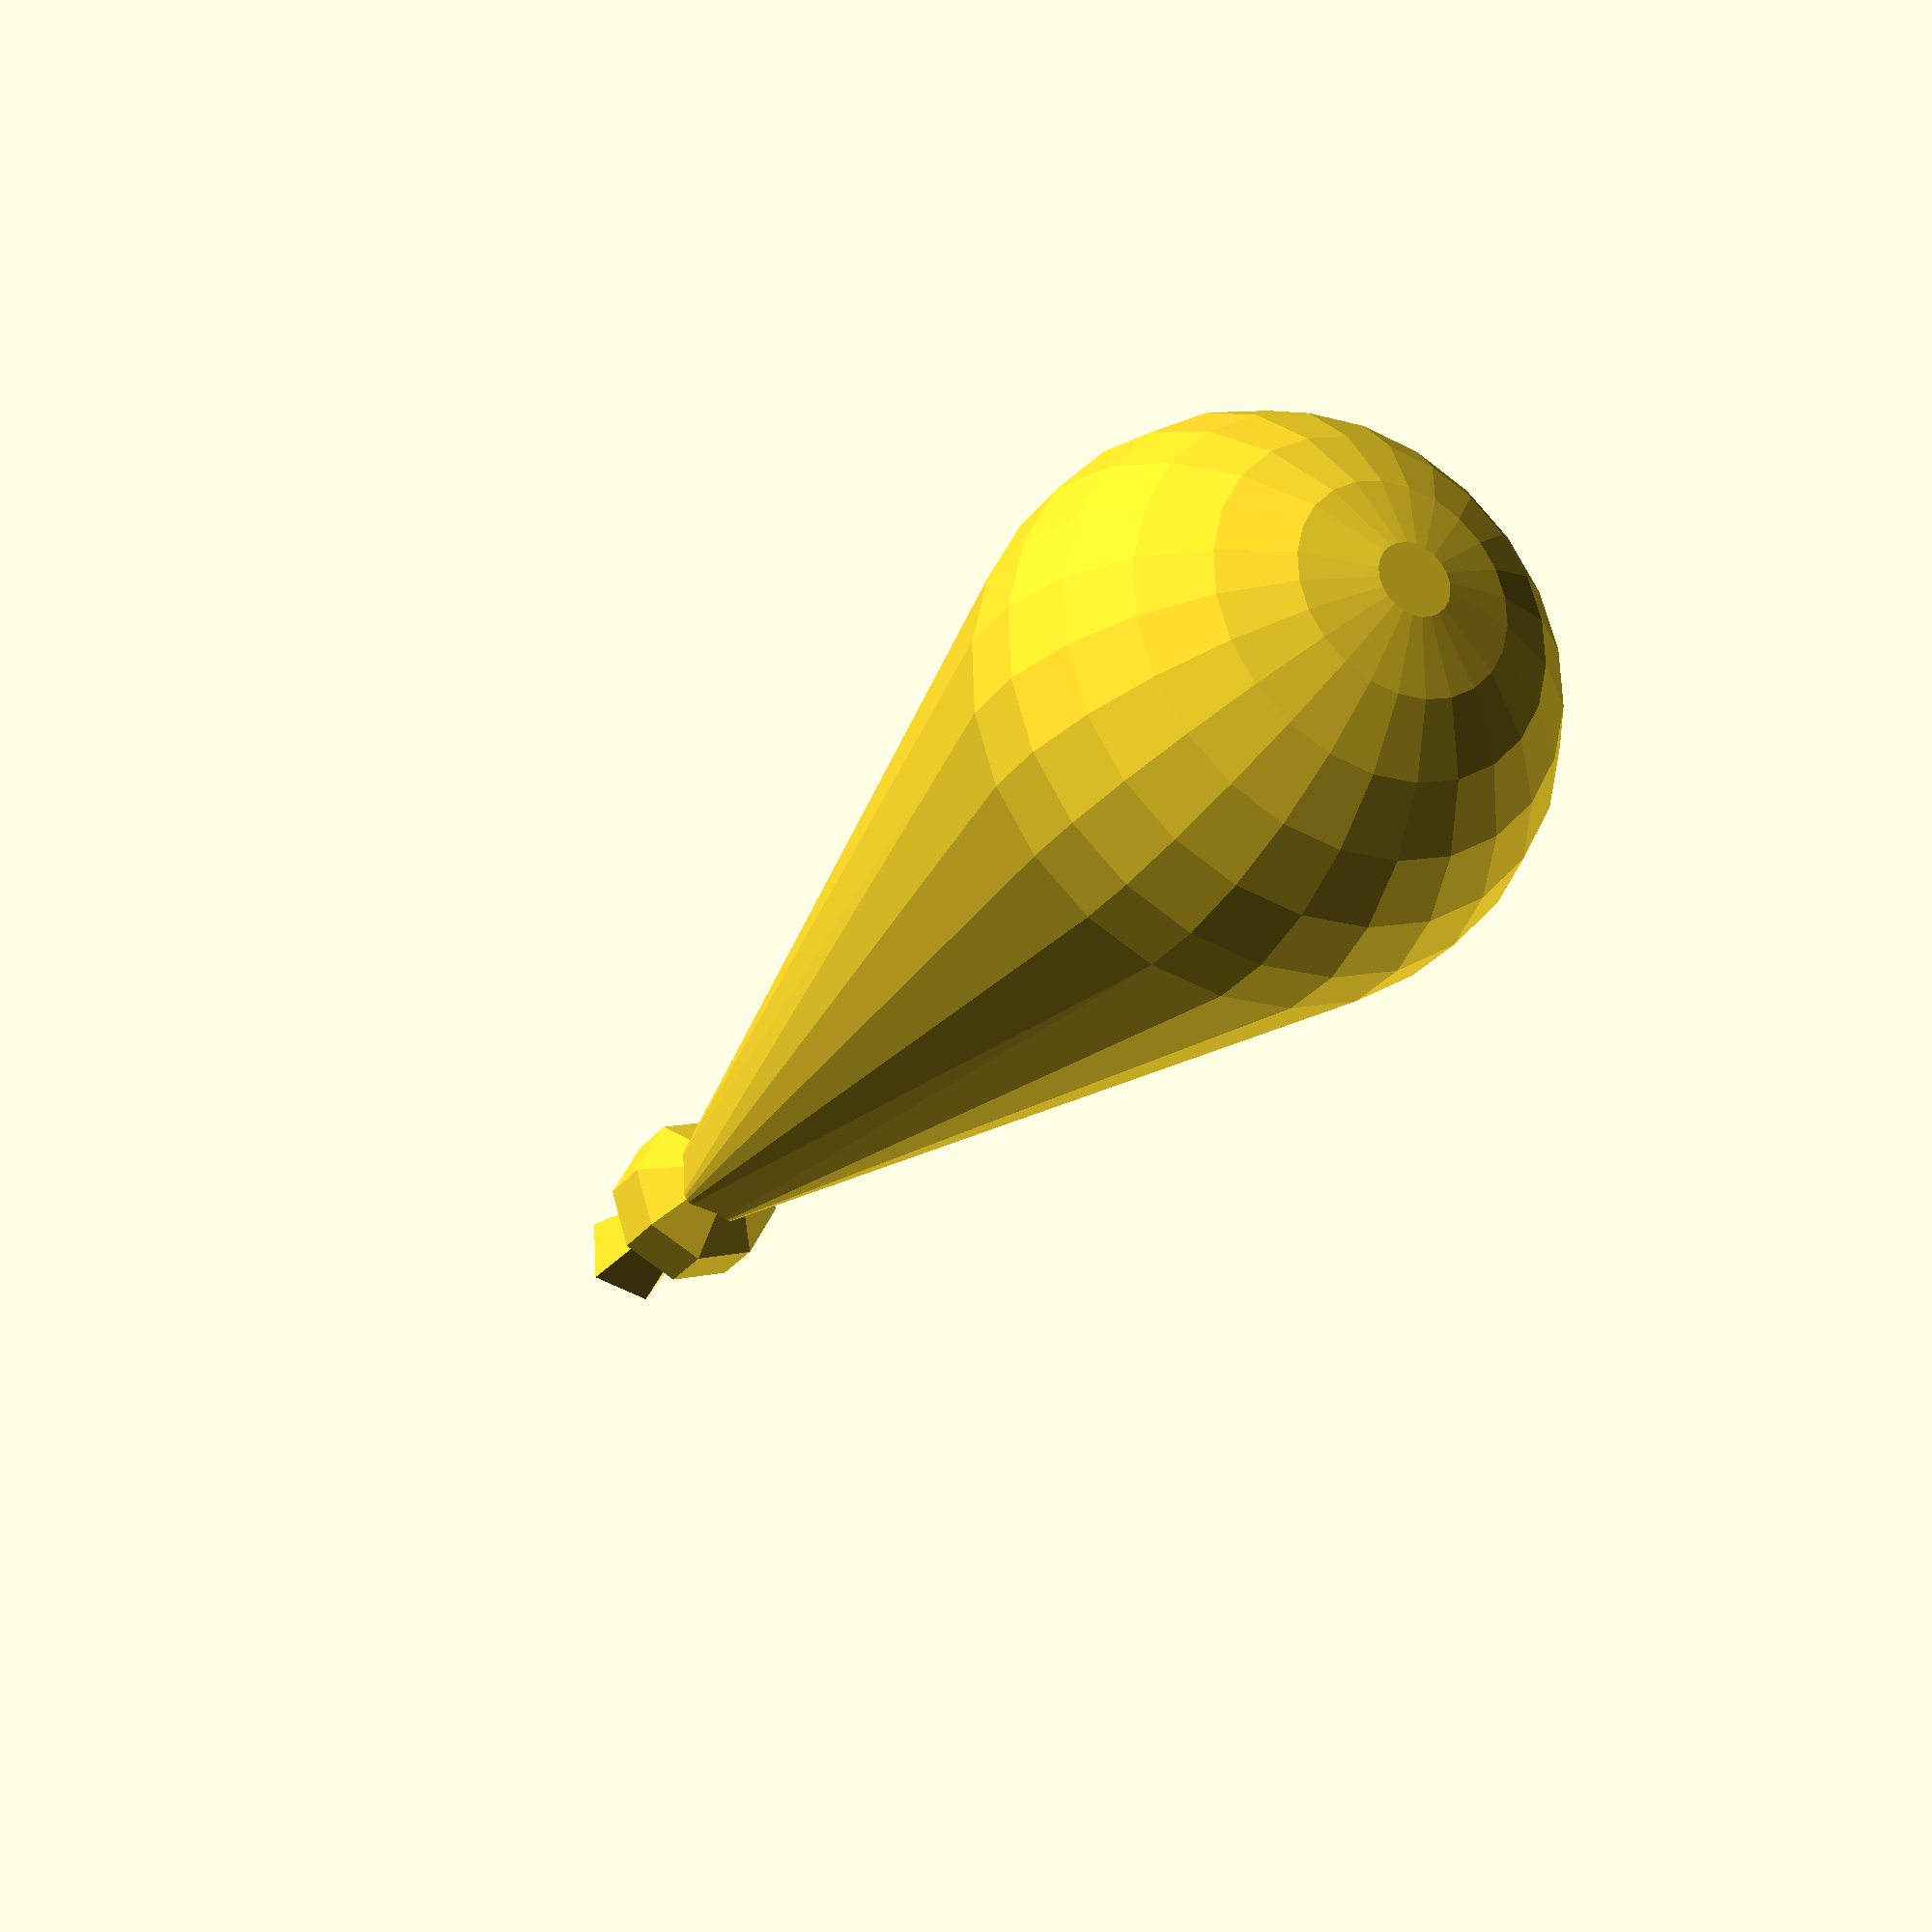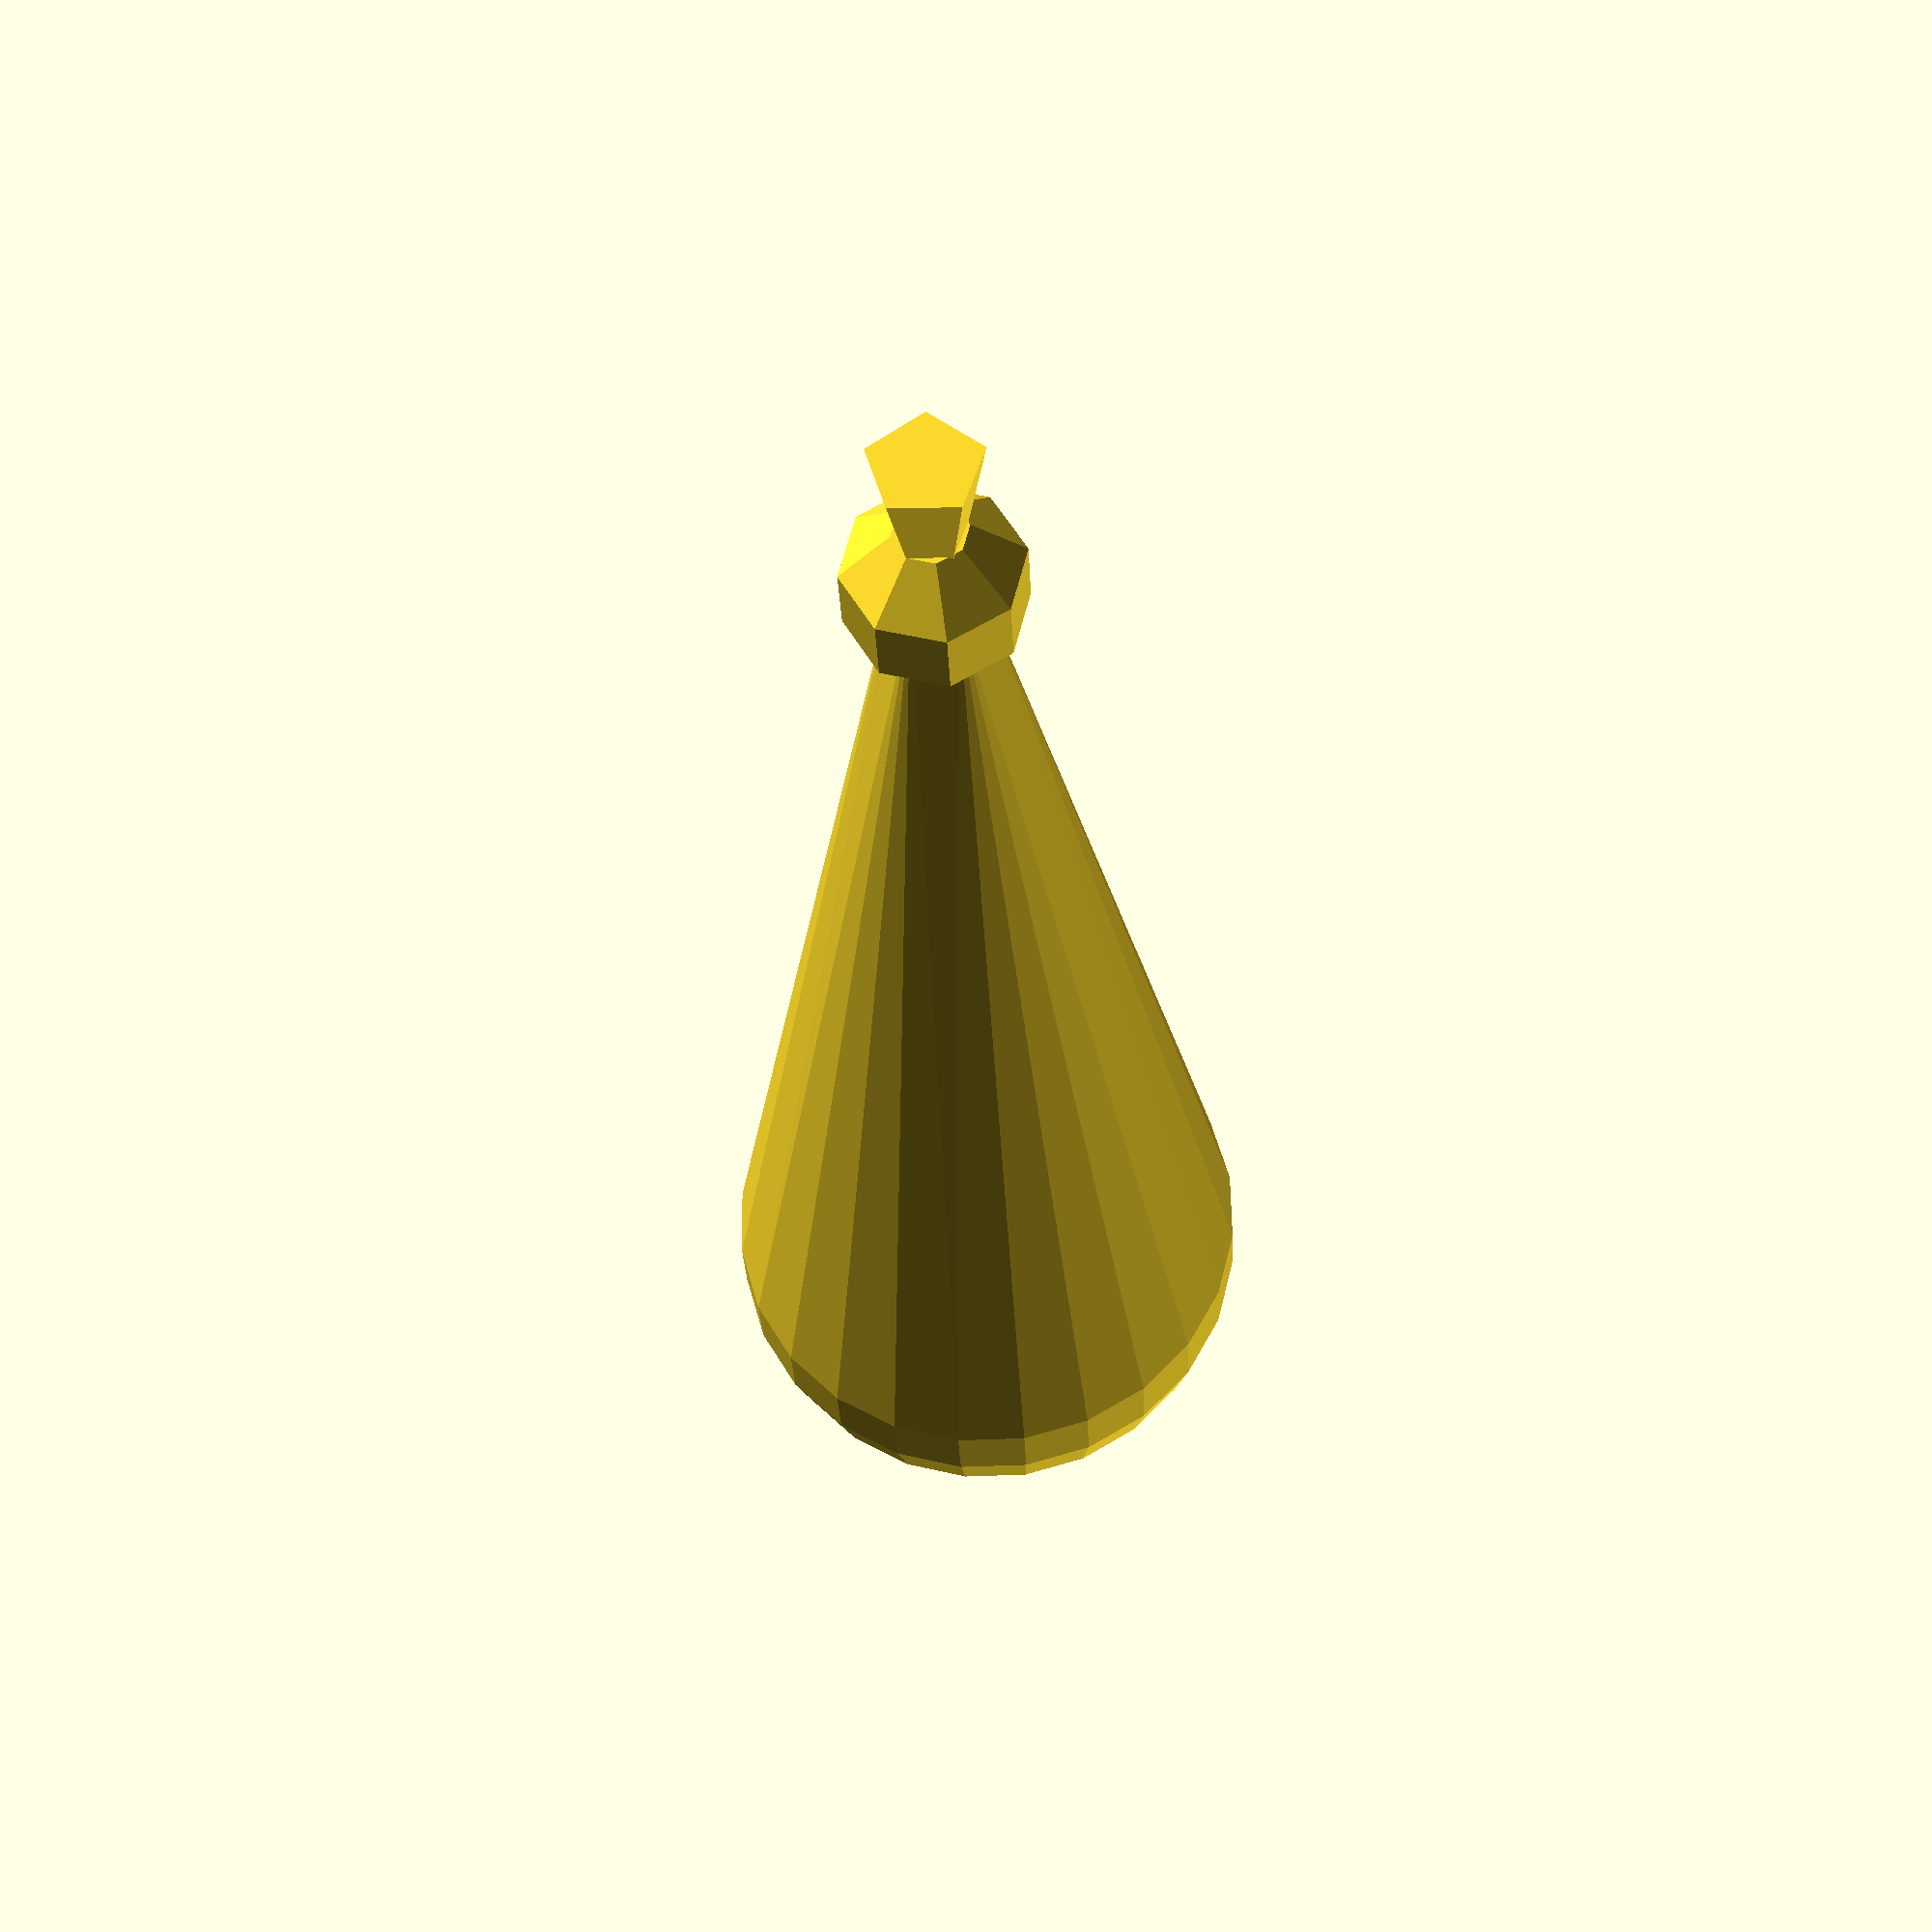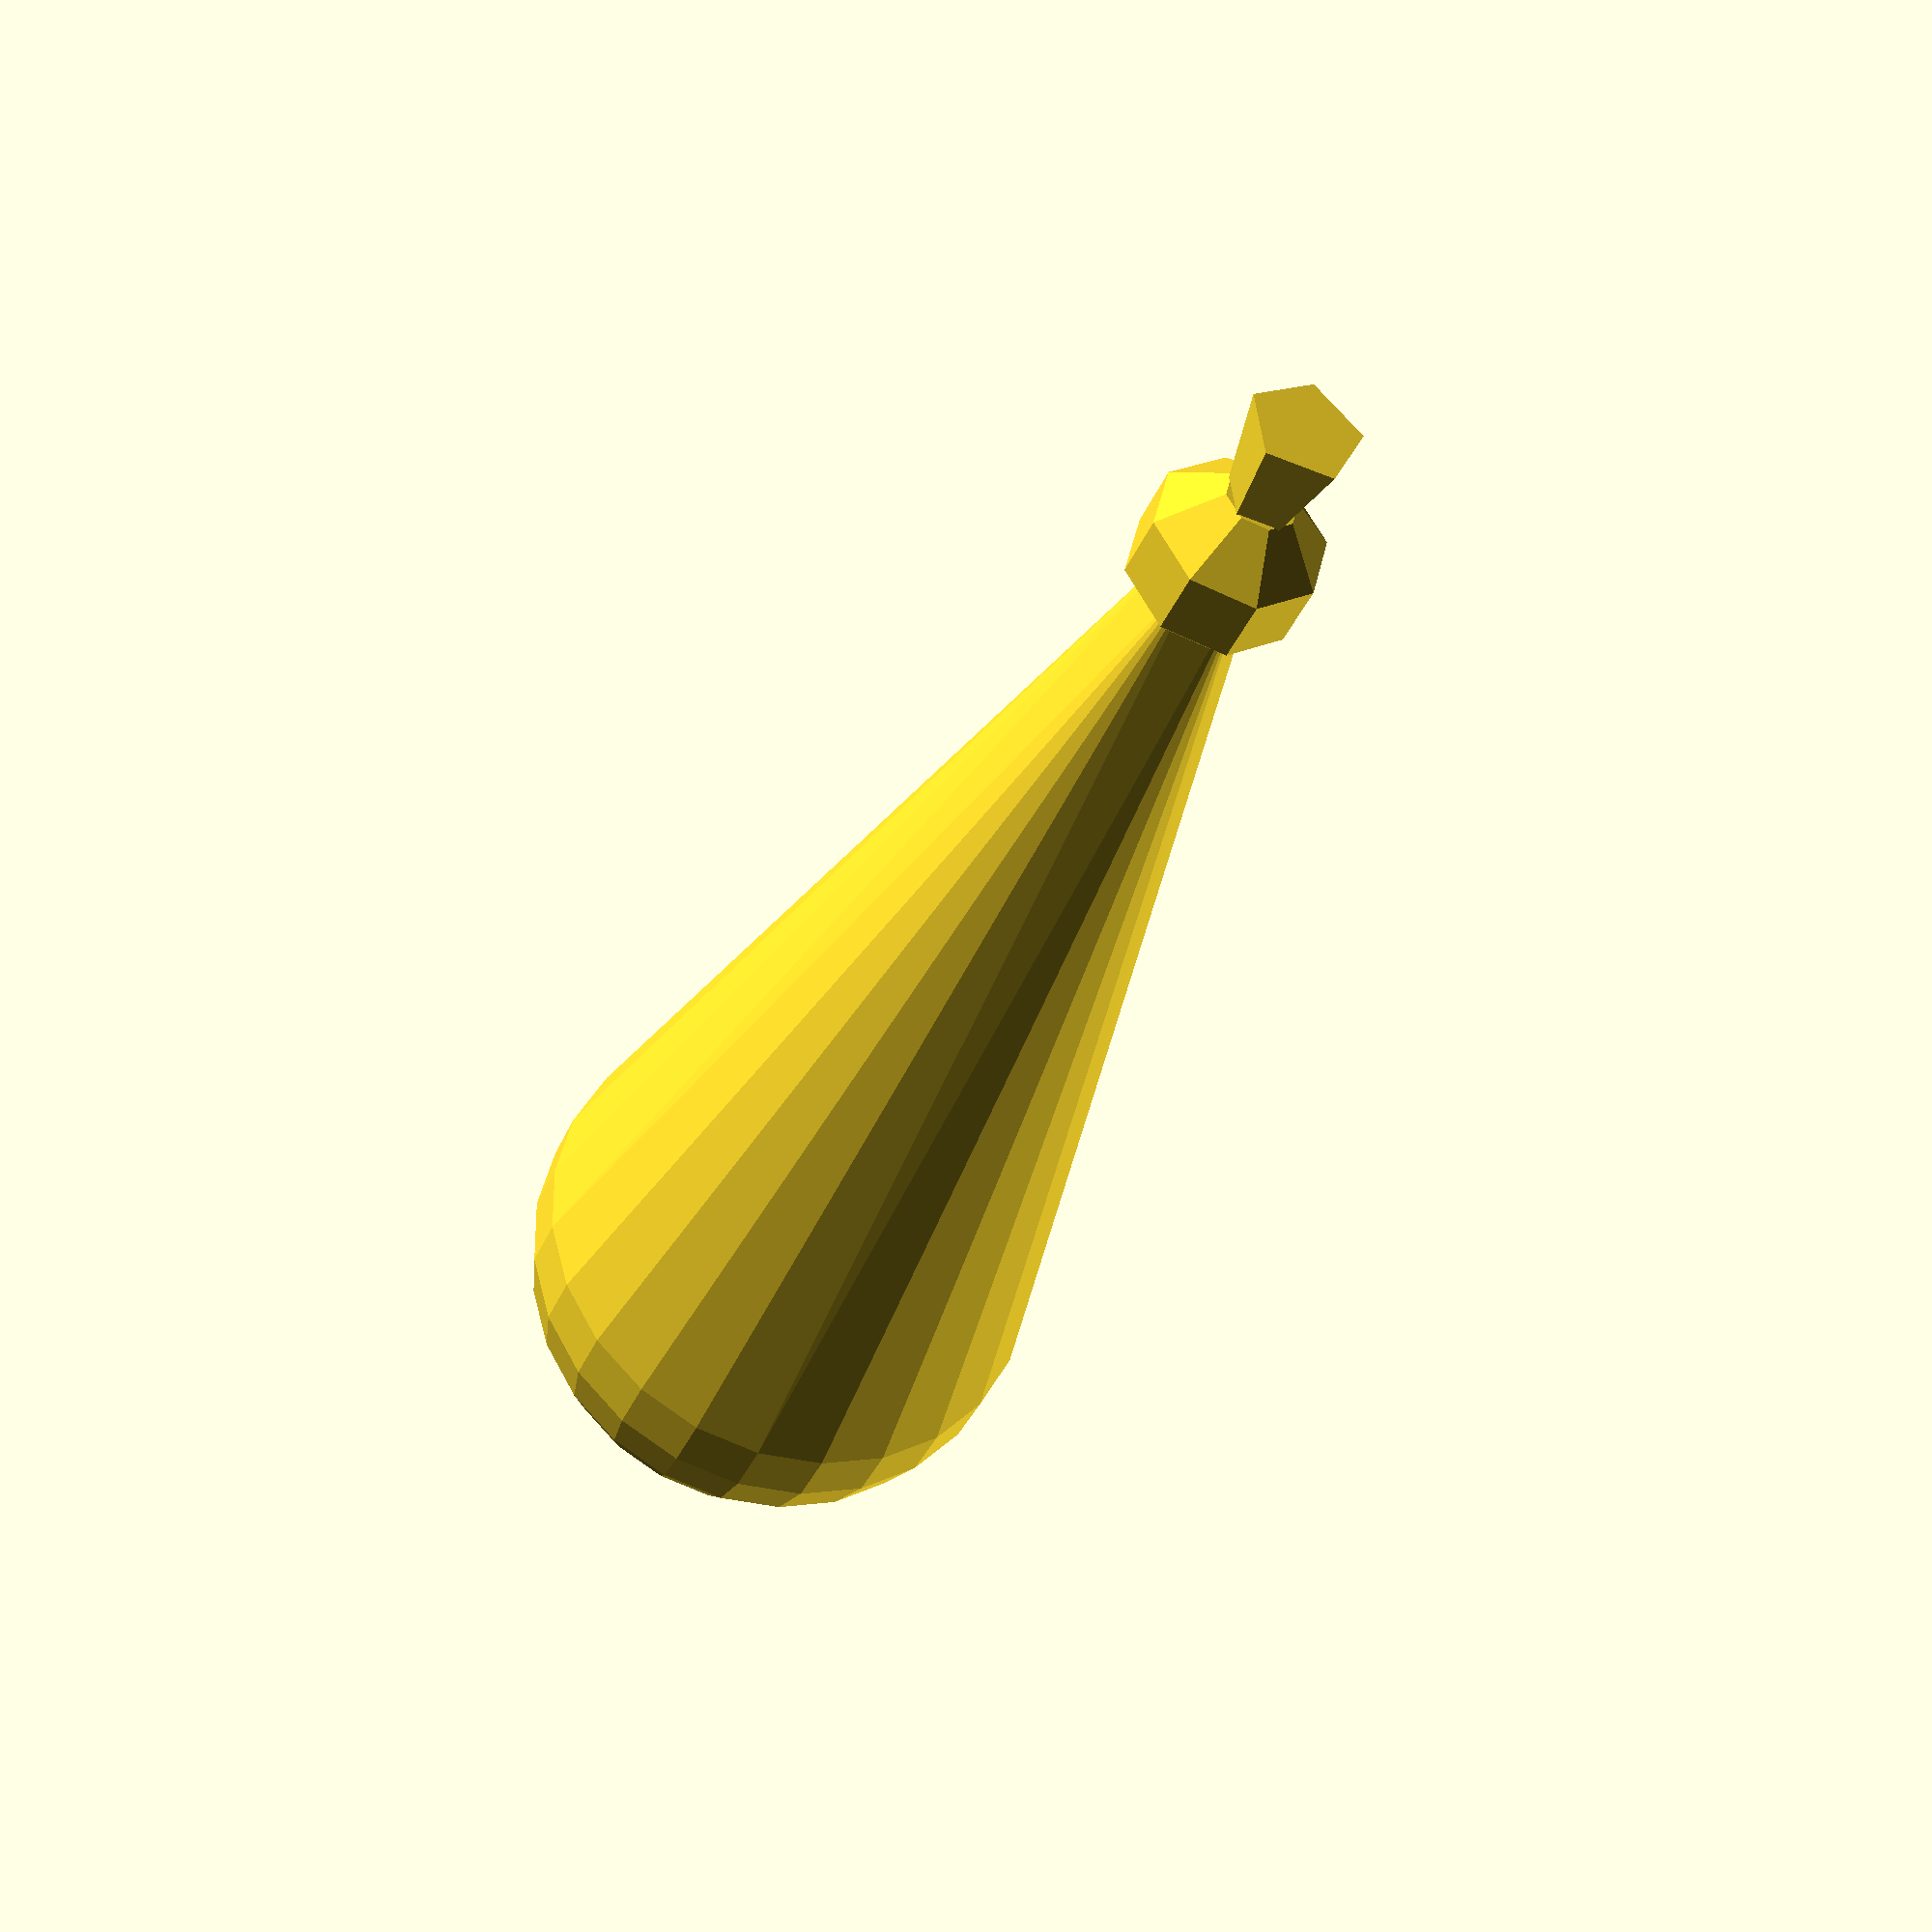
<openscad>
scale([scale, scale, scale])
difference() {
	union() {
		hull() {
			sphere(d=15);
			translate([0, 0, 35])
			sphere(d=2);
		}
		translate([0, 0, 35]) sphere(d=5);
		translate([0, 0, 35]) cylinder(d1=1, d2=3, h=5);
	}
	translate([0, 0, 1])
	hull() {
		sphere(d=14);
		translate([0, 0, 36])
		sphere(d=1);
	}
}

</openscad>
<views>
elev=205.2 azim=219.6 roll=26.3 proj=p view=wireframe
elev=29.3 azim=126.5 roll=2.3 proj=p view=wireframe
elev=34.6 azim=351.8 roll=340.2 proj=p view=solid
</views>
